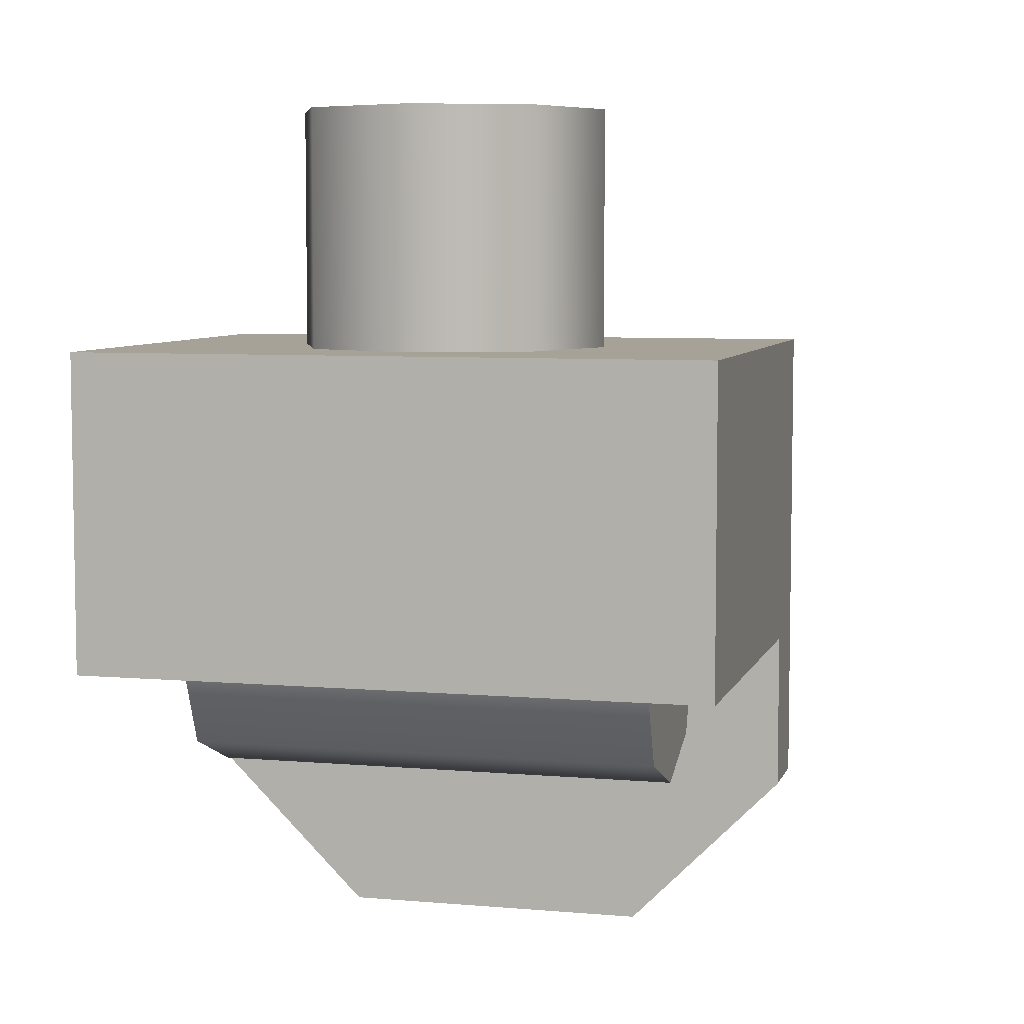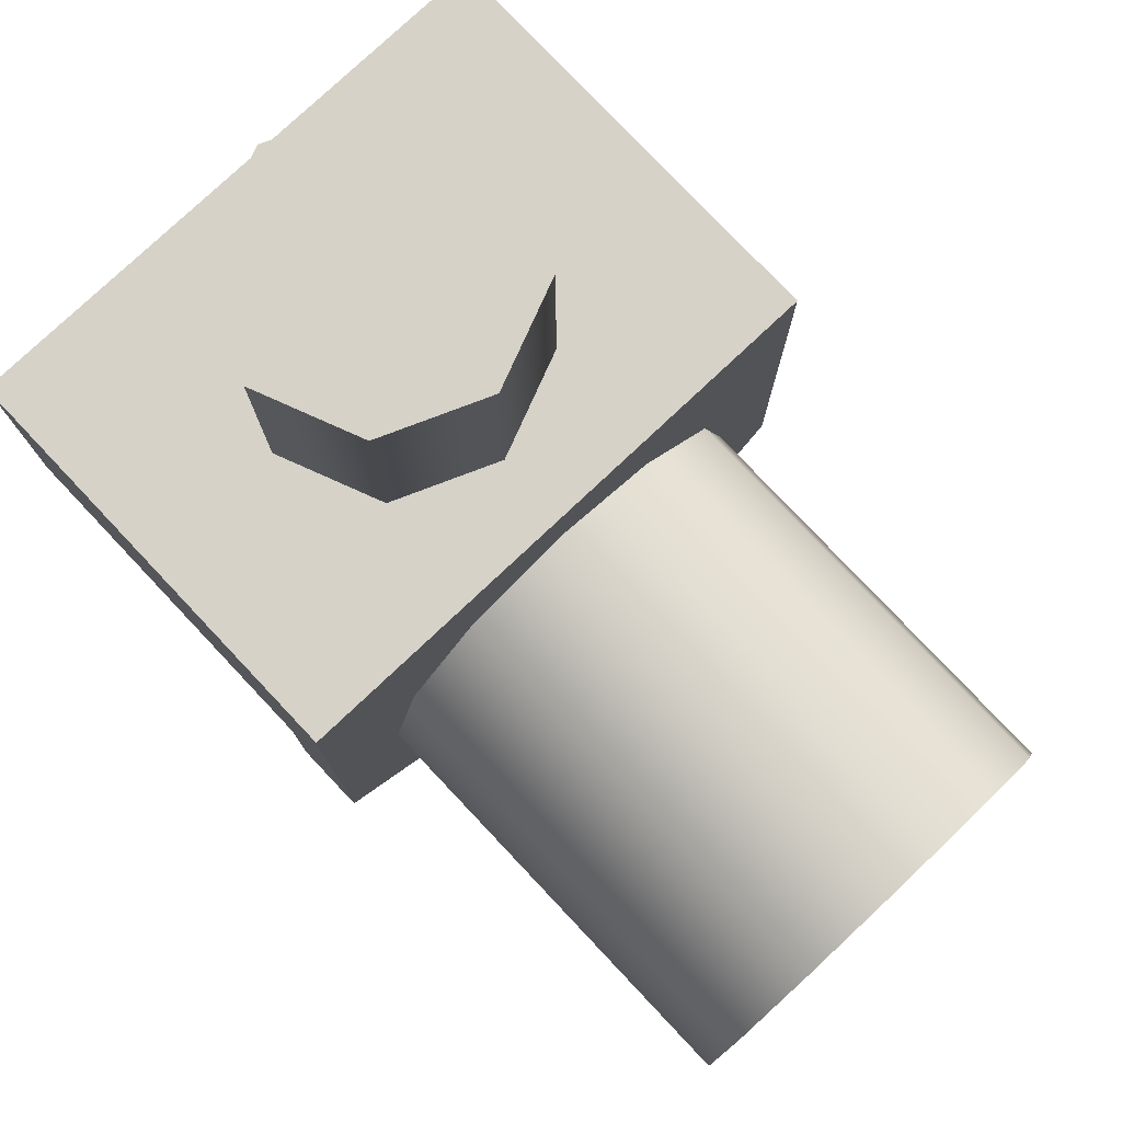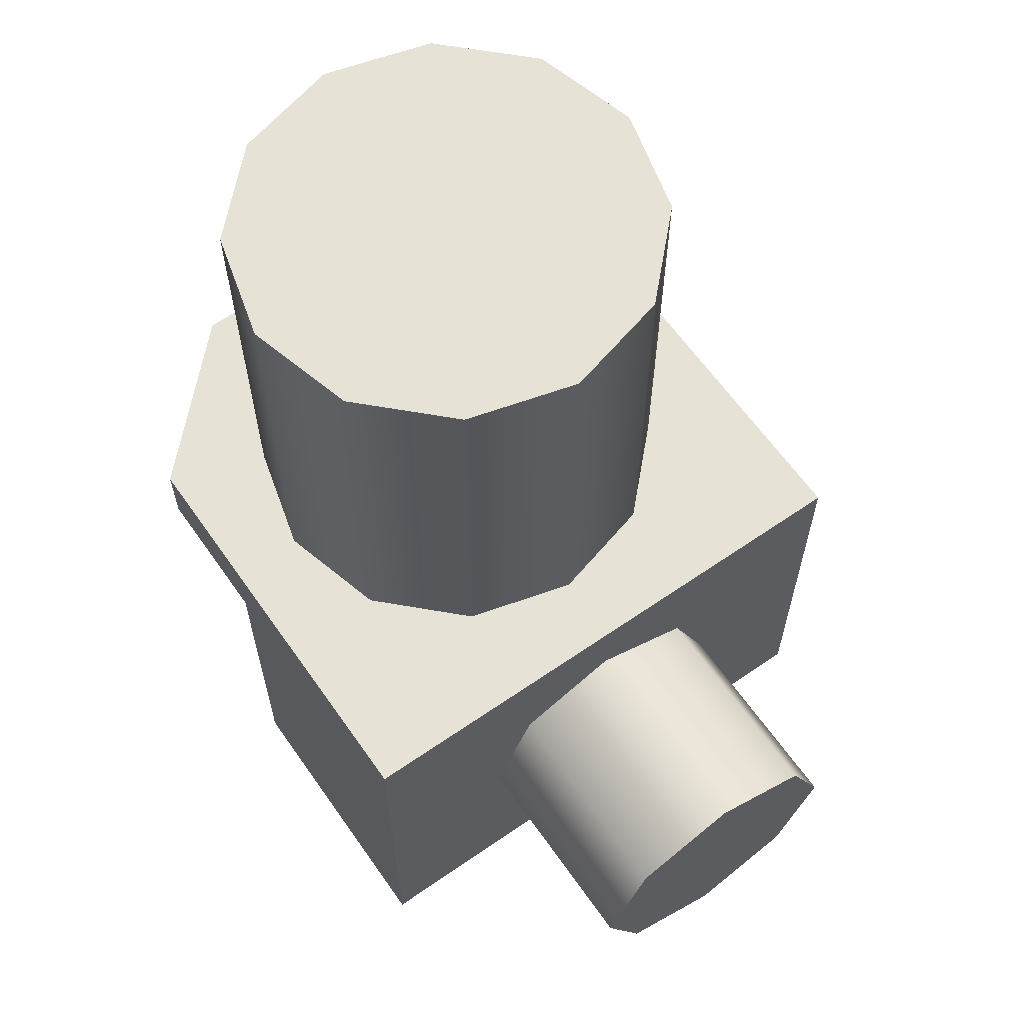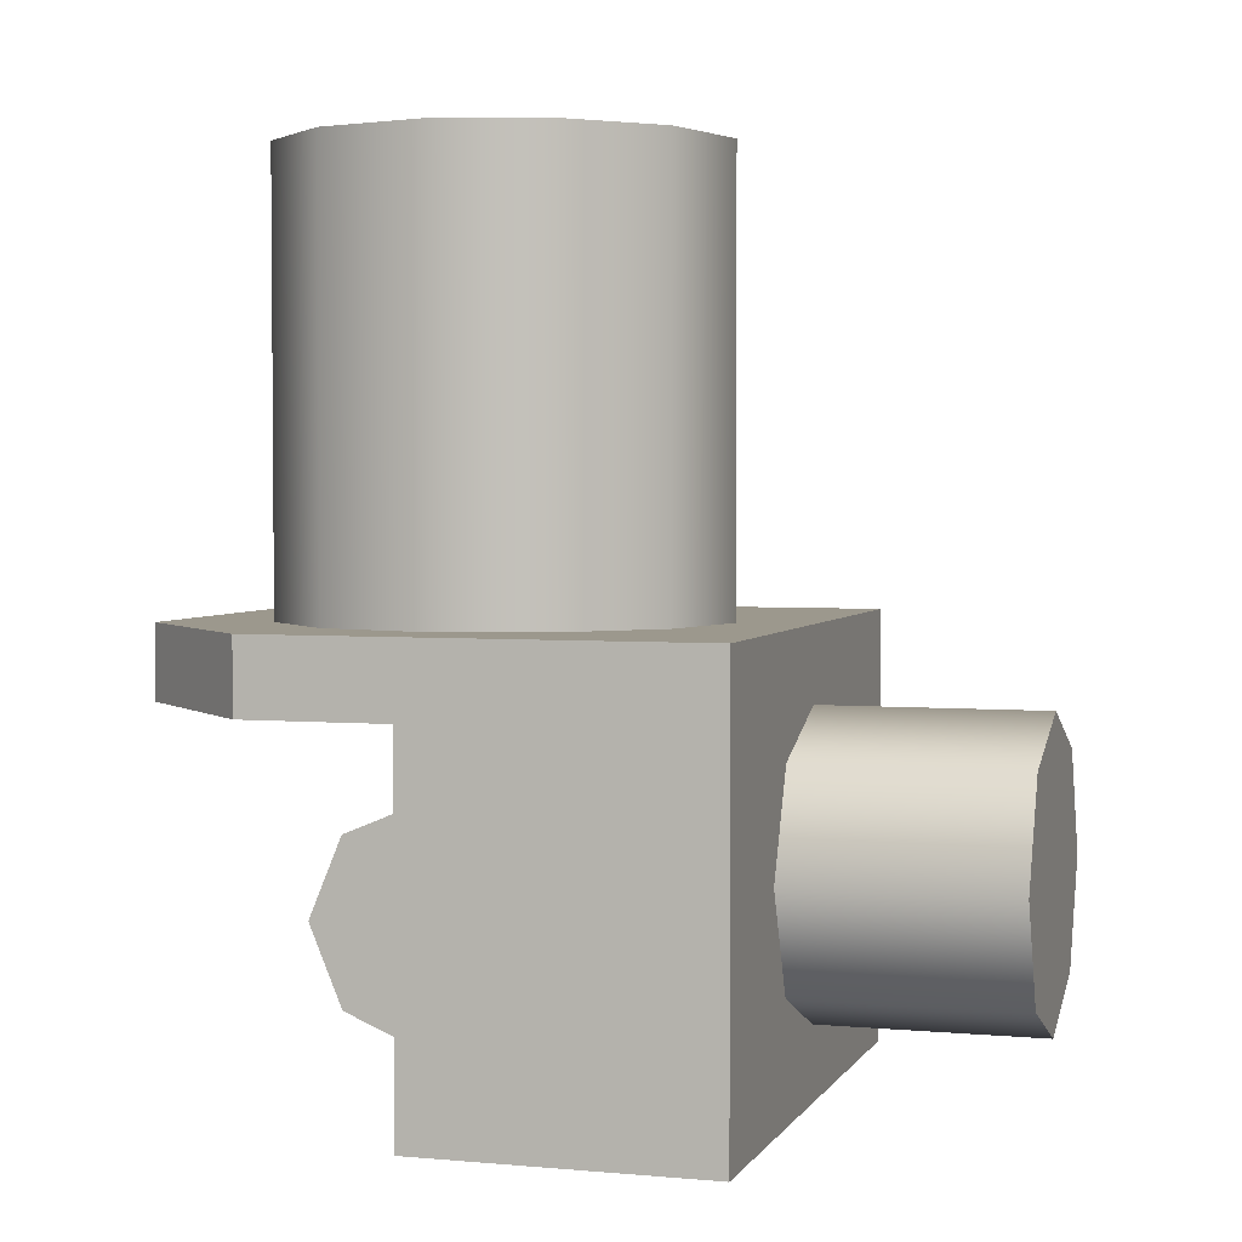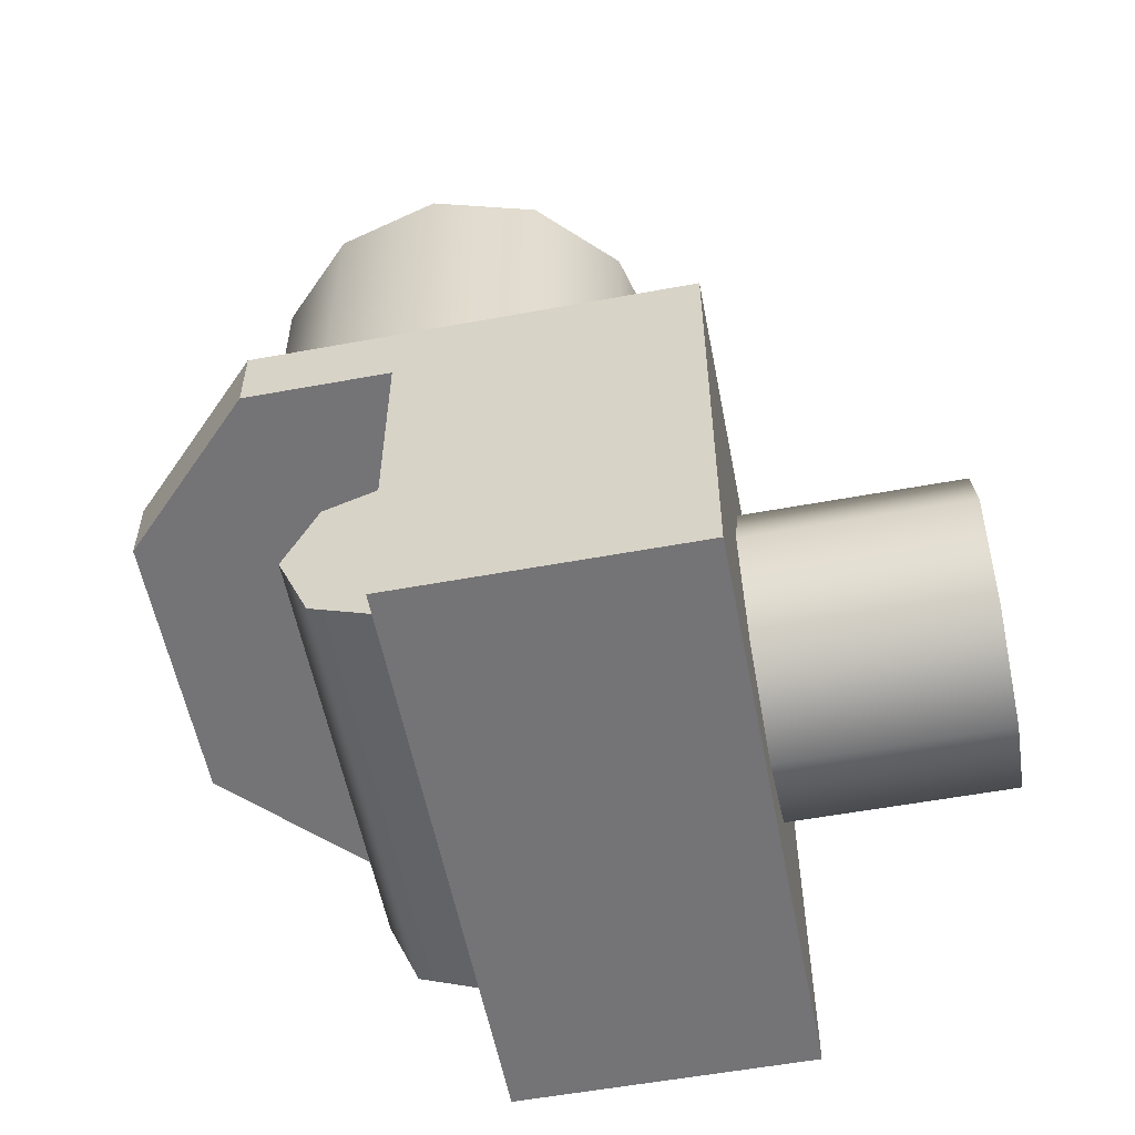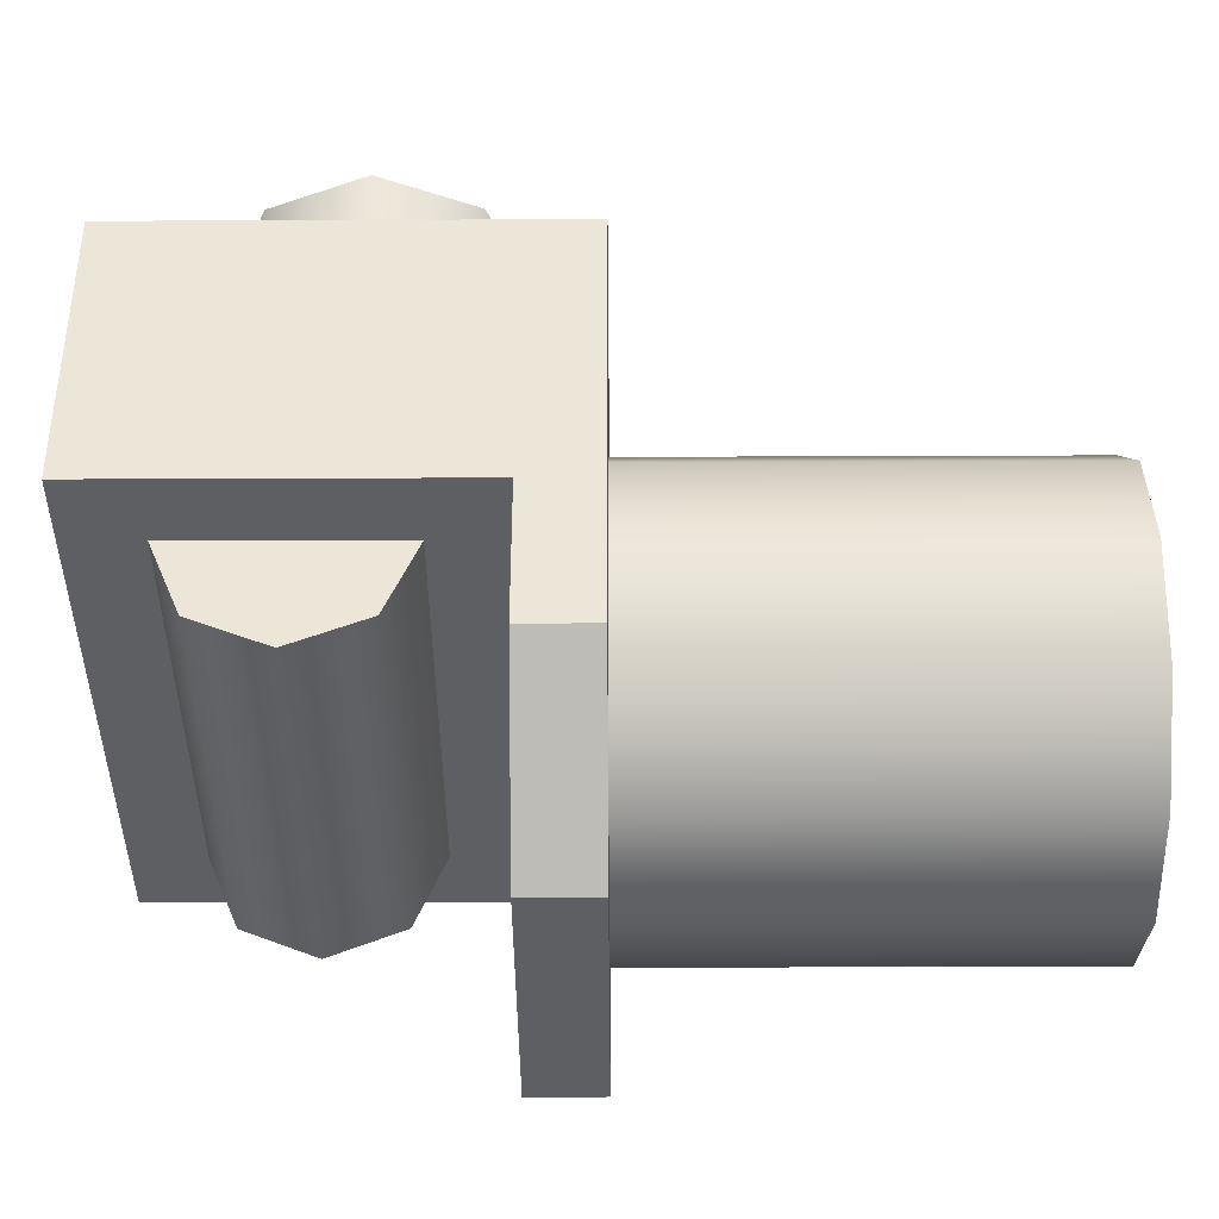
<metadata>
{"format":"obj","ext":"obj","renderer":"f3d","projection":"perspective","resolution":1024,"background":"white","views":[{"elev":6.4,"azim":14.7,"up":"+Z"},{"elev":78.0,"azim":136.7,"up":"+Z"},{"elev":62.9,"azim":-35.0,"up":"+Y"},{"elev":3.1,"azim":-72.8,"up":"+Y"},{"elev":-56.3,"azim":-79.1,"up":"+Y"},{"elev":-39.7,"azim":90.3,"up":"+Z"}]}
</metadata>
<code>
o mesh1
v 0.025 1.76e-17 0
v 0.01768 -0.01768 0
v -5.259e-17 -0.025 0
v -0.01768 -0.01768 0
v -0.025 1.454e-17 0
v -0.01768 0.01768 0
v -5.872e-17 0.025 -6.939e-18
v 0.01768 0.01768 0
v 0.025 1.454e-17 -0.0375
v 0.01768 -0.01768 -0.0375
v -5.259e-17 -0.025 -0.0375
v -0.01768 -0.01768 -0.0375
v -0.025 1.148e-17 -0.0375
v -0.01768 0.01768 -0.0375
v -5.872e-17 0.025 -0.0375
v 0.01768 0.01768 -0.0375
v -5.594e-17 1.843e-17 -6.939e-18
v -0.05 0.0375 -0.0375
v -0.05 -0.0375 -0.0875
v -0.05 -0.0375 -0.0375
v 0.05 0.0375 -0.0375
v 0.05 -0.0375 -0.0875
v 0.05 -0.0375 -0.0375
v 0.05 0.025 -0.0875
v -0.05 0.025 -0.0875
v -0.025 0.025 -0.1375
v -0.05 0.025 -0.1125
v 0.025 0.025 -0.1375
v 0.05 0.025 -0.1125
v 0.025 0.0375 -0.1375
v 0.05 0.0375 -0.1125
v -0.025 0.0375 -0.1375
v -0.05 0.0375 -0.1125
v -0.0375 0.0125 -0.0875
v -0.0375 -0.025 -0.0875
v -0.0375 -0.01951 -0.1008
v -0.0375 -0.00625 -0.1062
v -0.0375 0.007008 -0.1008
v 0.0375 0.0125 -0.0875
v 0.0375 -0.025 -0.0875
v 0.0375 -0.01951 -0.1008
v 0.0375 -0.00625 -0.1062
v 0.0375 0.007008 -0.1008
v -0.0375 -0.00625 -0.0875
v 0.0375 -0.00625 -0.0875
v 0.0375 0.0375 -0.0875
v 0.03248 0.0375 -0.06875
v 0.01875 0.0375 -0.05502
v 3.453e-18 0.0375 -0.05
v -0.01875 0.0375 -0.05502
v -0.03248 0.0375 -0.06875
v -0.0375 0.0375 -0.0875
v -0.03248 0.0375 -0.1062
v -0.01875 0.0375 -0.12
v -5.732e-18 0.0375 -0.125
v 0.01875 0.0375 -0.12
v 0.03248 0.0375 -0.1062
v 0.0375 0.1125 -0.0875
v 0.03248 0.1125 -0.06875
v 0.01875 0.1125 -0.05502
v 3.453e-18 0.1125 -0.05
v -0.01875 0.1125 -0.05502
v -0.03248 0.1125 -0.06875
v -0.0375 0.1125 -0.0875
v -0.03248 0.1125 -0.1062
v -0.01875 0.1125 -0.12
v -5.732e-18 0.1125 -0.125
v 0.01875 0.1125 -0.12
v 0.03248 0.1125 -0.1062
v -1.446e-18 0.1125 -0.0875
g mesh1_mesh1_auv
f 1 9 16 8
f 2 10 9 1
f 3 11 10 2
f 4 12 11 3
f 5 13 12 4
f 6 14 13 5
f 7 15 14 6
f 8 16 15 7
f 19 25 24 22
f 20 23 21 18
f 27 33 32 26
f 30 31 29 28
f 34 39 43 38
f 35 44 36
f 36 41 40 35
f 36 44 37
f 37 42 41 36
f 37 44 38
f 38 43 42 37
f 38 44 34
f 39 45 43
f 41 45 40
f 42 45 41
f 43 45 42
f 58 70 59
f 59 70 60
f 60 70 61
f 61 70 62
f 62 70 63
f 63 70 64
f 64 70 65
f 65 70 66
f 66 70 67
f 67 70 68
f 68 70 69
f 69 70 58
f 1 17 2
f 2 17 3
f 3 17 4
f 4 17 5
f 5 17 6
f 6 17 7
f 7 17 8
f 8 17 1
f 18 21 31 30 32 33
f 19 22 23 20
f 25 27 26 28 29 24
f 46 58 59 47
f 47 59 60 48
f 48 60 61 49
f 49 61 62 50
f 50 62 63 51
f 51 63 64 52
f 52 64 65 53
f 53 65 66 54
f 54 66 67 55
f 55 67 68 56
f 56 68 69 57
f 57 69 58 46
f 18 25 19 20
f 23 22 24 21
f 25 33 27
f 26 32 30 28
f 29 31 24
f 31 21 24
f 33 25 18

</code>
